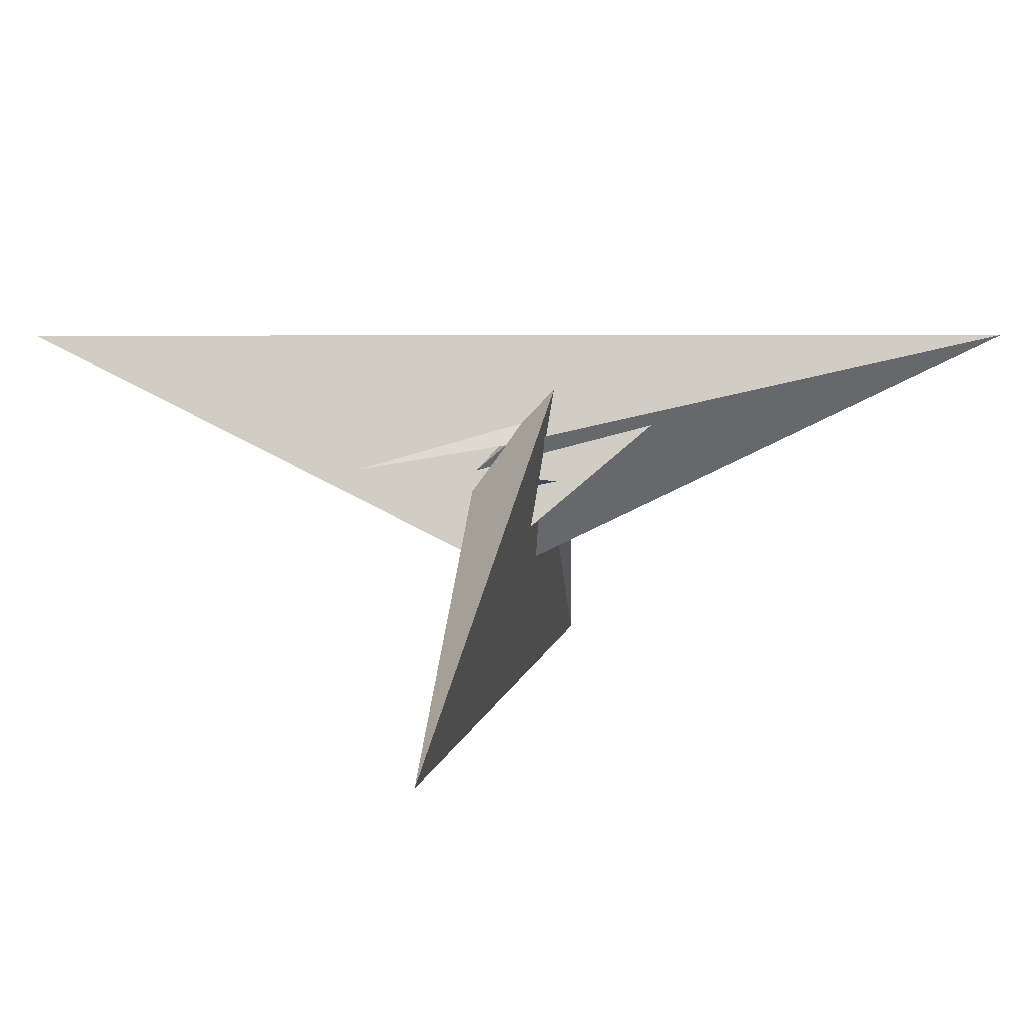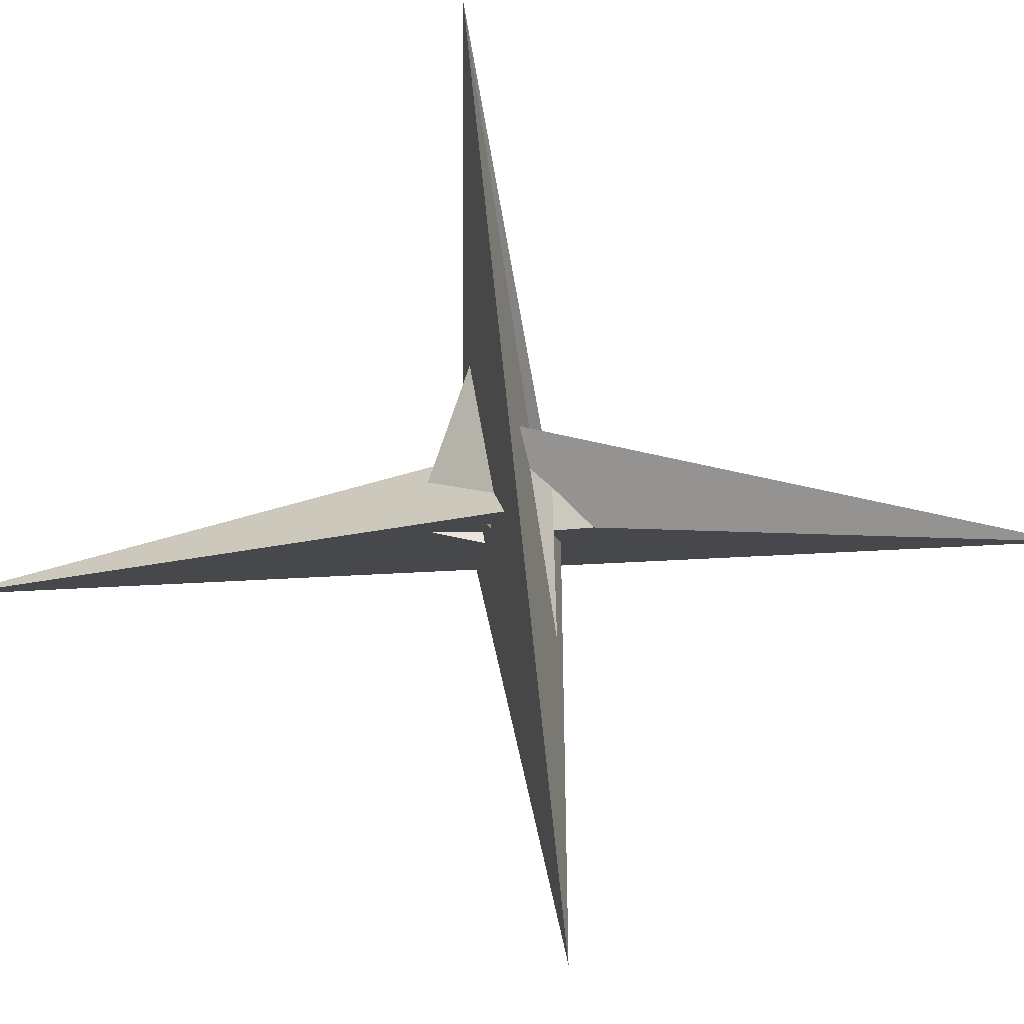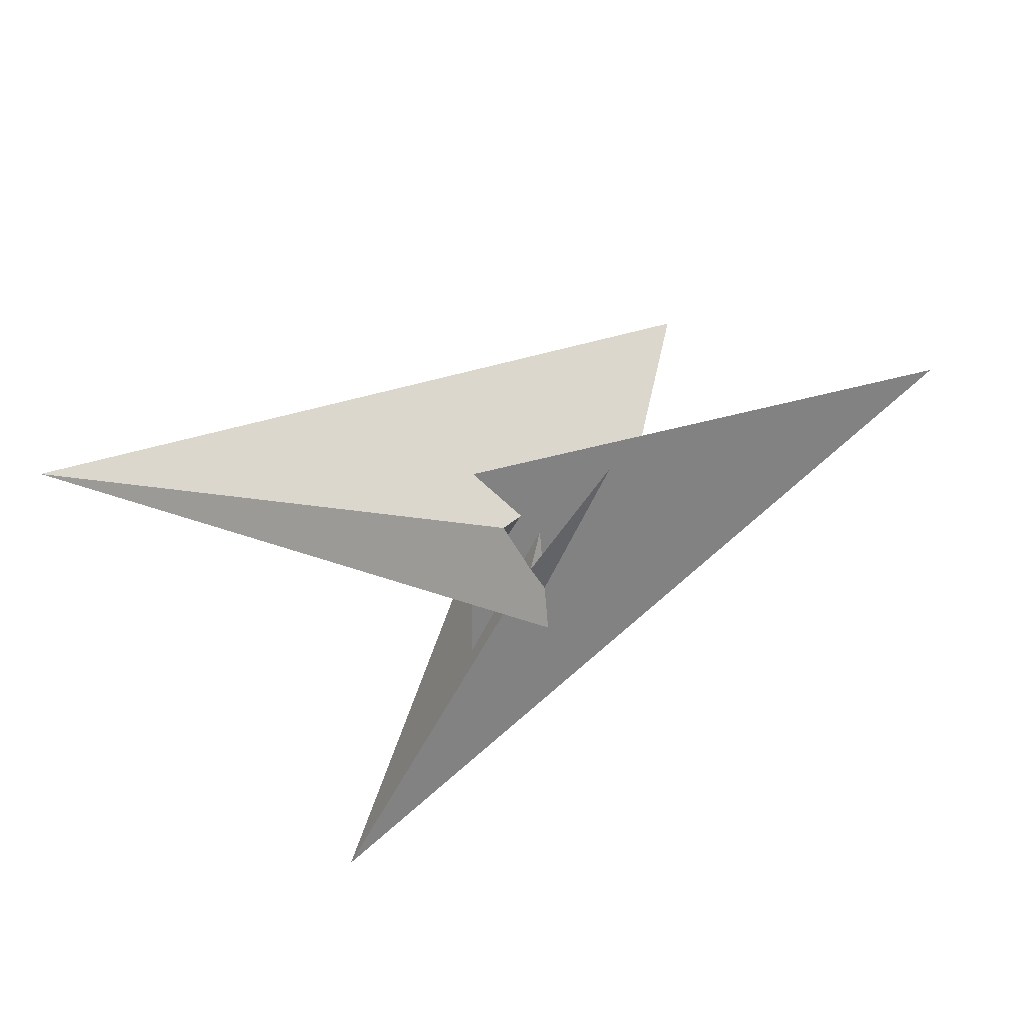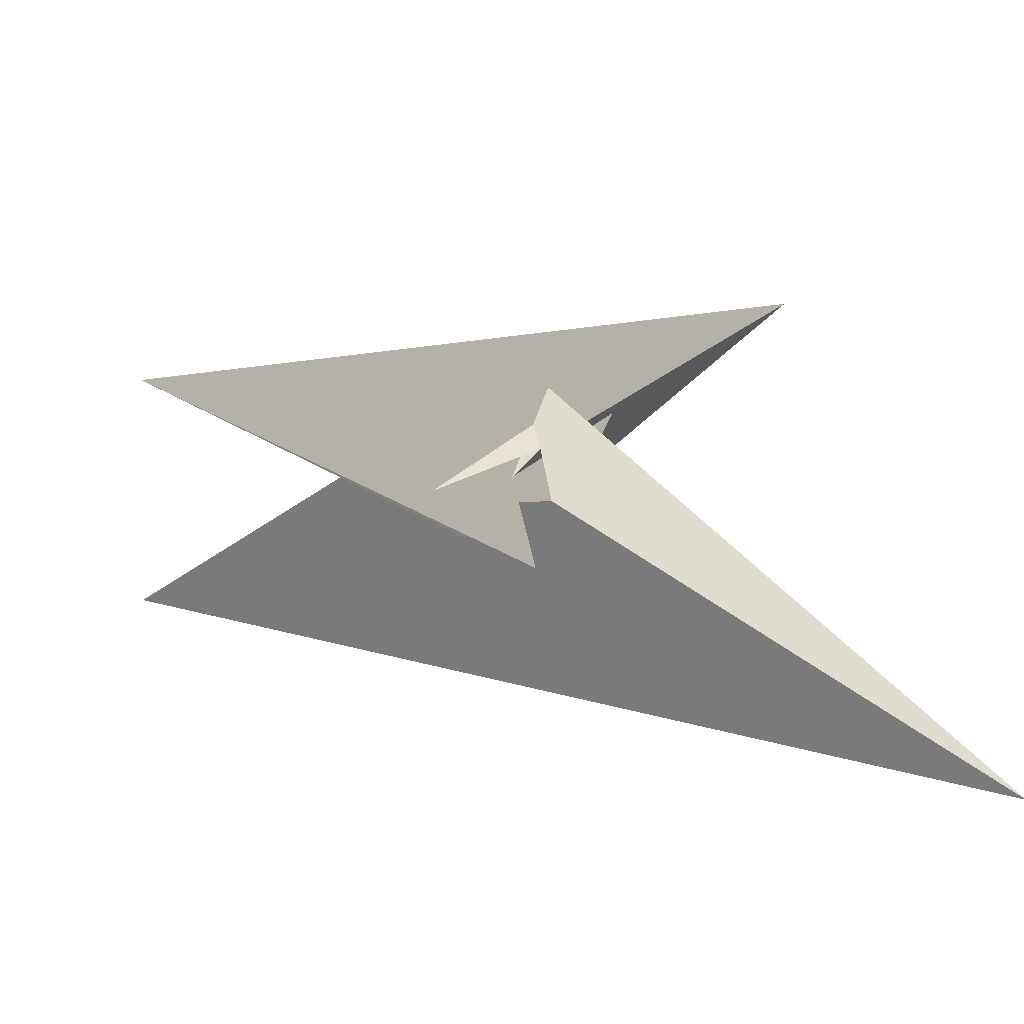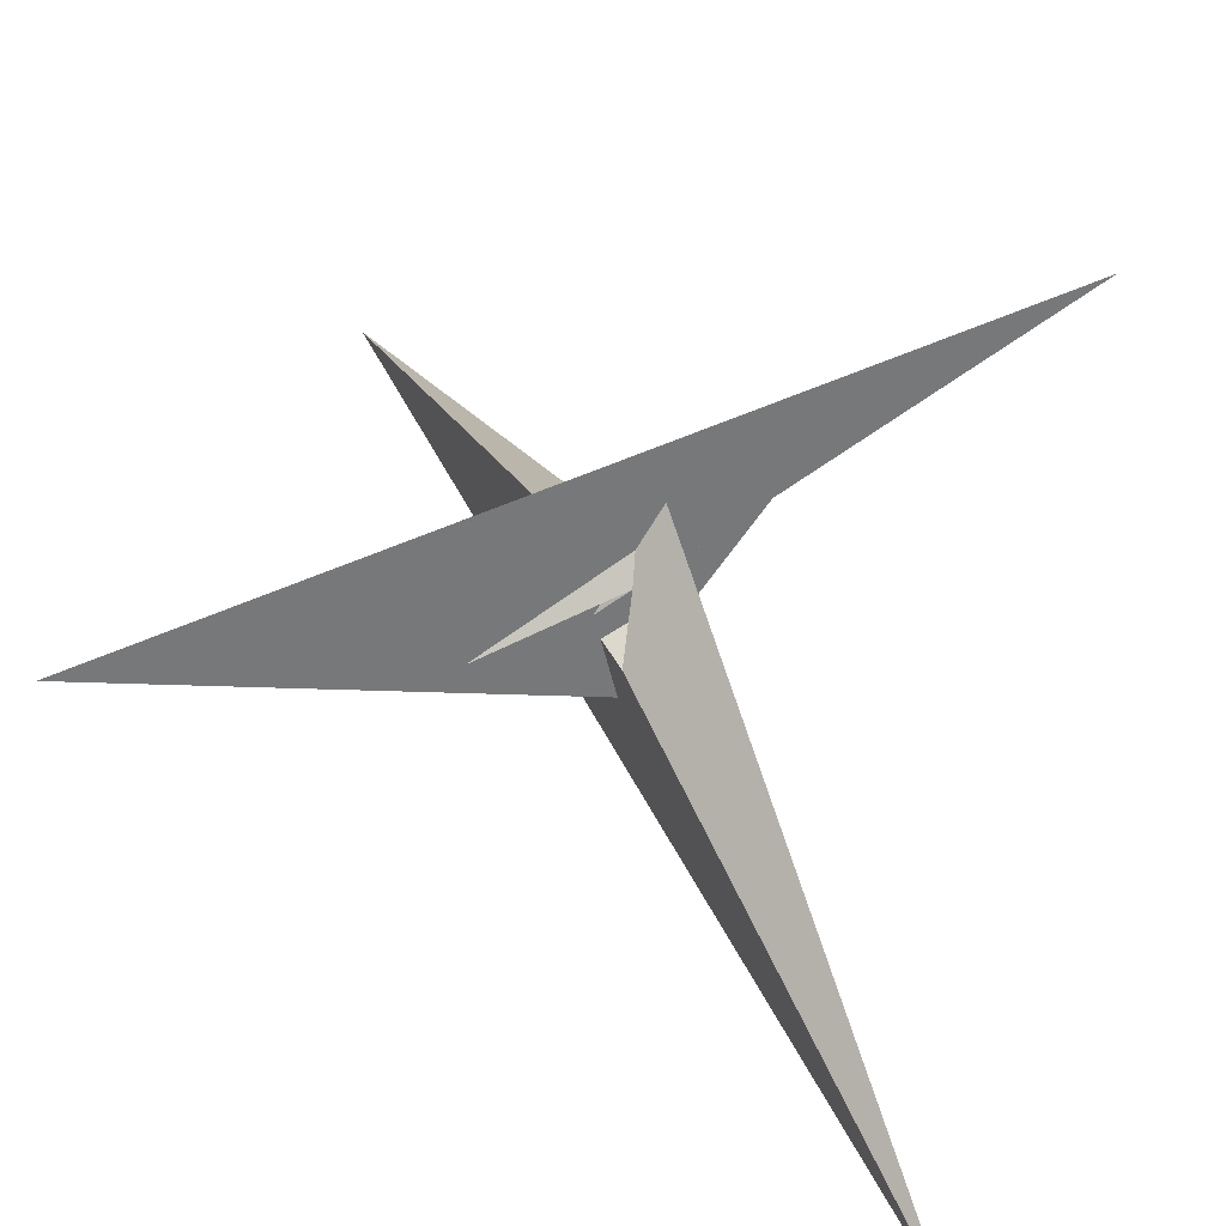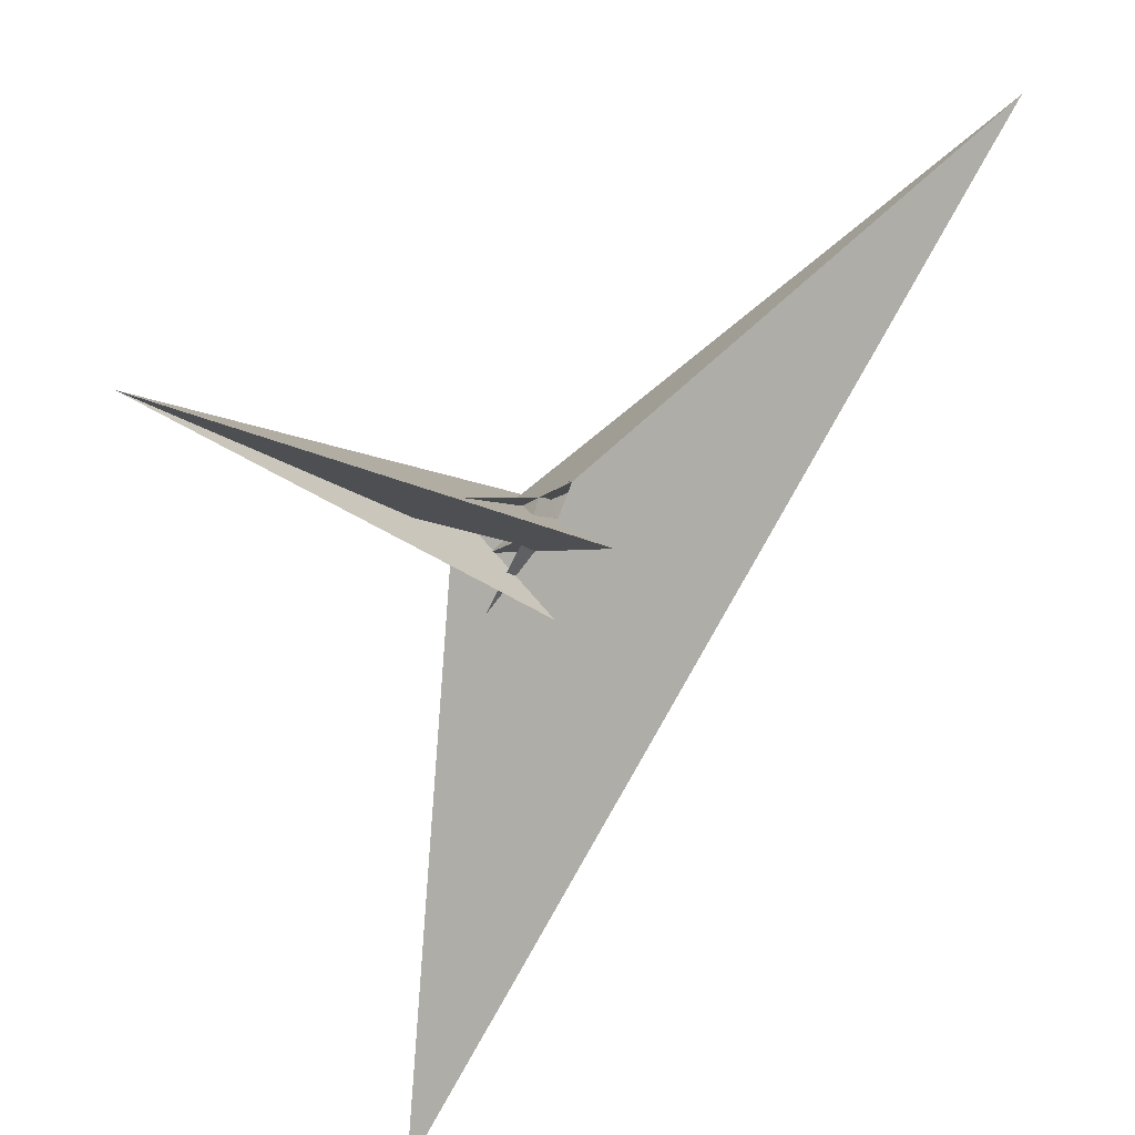
<metadata>
{"format":"obj","ext":"obj","renderer":"f3d","projection":"perspective","resolution":1024,"background":"white","views":[{"elev":3.3,"azim":-133.8,"up":"+Z"},{"elev":70.2,"azim":126.2,"up":"+Z"},{"elev":77.0,"azim":-35.3,"up":"+Y"},{"elev":9.9,"azim":172.1,"up":"+Z"},{"elev":48.0,"azim":-166.0,"up":"+Z"},{"elev":45.0,"azim":137.8,"up":"+Y"}]}
</metadata>
<code>
v -2.731 3.523 1.481
v 3.031 5.981 -3.423
v 1.845 2.67 -4.752
v -1.845 -2.67 -4.752
v -4.711 -4.694 -2.98
v -5.07 1.208 2.373
v -13.41 -14.34 -0.5243
v 1.521 3.272 -3.859
v -13.22 -8.996 3.696
v 1.866 -5.65 -11.71
v -40.8 -36.76 13.84
v 4.711 4.694 -2.98
v 5.07 -1.208 2.373
v 2.134 -1.033 3.537
v -2.134 1.033 3.537
v -3.575 9.182 -3.426
v -3.149 9.099 -3.541
v 1.955 -1.142 3.72
v -42.79 52.73 -26.37
v -4.478 -2.268 7.682
v -3.031 -5.981 -3.423
v 2.731 -3.523 1.481
v -1.521 -3.272 -3.859
v 13.41 14.34 -0.5243
v 13.22 8.996 3.696
v -1.866 5.65 -11.71
v 40.8 36.76 13.84
v -1.955 1.142 3.72
v 3.575 -9.182 -3.426
v 3.149 -9.099 -3.541
v 4.478 2.268 7.682
v 42.79 -52.73 -26.37
v -8.509 4.923 -2.045
v 0.1846 -5.039 -4.304
v -0.1846 5.039 -4.304
v -10.52 -13.83 -1.312
v -0.08227 5.14 -4.333
v 10.52 13.83 -1.312
v 4.162 2.147 5.451
v -4.162 -2.147 5.451
v 4.527 1.796 5.885
v 8.509 -4.923 -2.045
v 0.08227 -5.14 -4.333
v -4.527 -1.796 5.885
f 1 2 8 3 4 10 11 9 7 5 6
f 1 2 12 13 18 14 15 20 19 17 16
f 3 4 23 21 22 13 12 24 25 27 26
f 5 6 28 15 14 31 32 30 29 22 21
f 5 7 36 34 35 37 17 16 33 23 21
f 1 6 28 38 24 25 41 39 40 33 16
f 2 8 42 29 30 43 34 35 38 24 12
f 7 9 44 40 39 42 29 22 13 18 36
f 3 8 42 39 41 31 32 19 17 37 26
f 10 11 27 25 41 31 14 18 36 34 43
f 4 10 43 30 32 19 20 44 40 33 23
f 9 11 27 26 37 35 38 28 15 20 44

</code>
